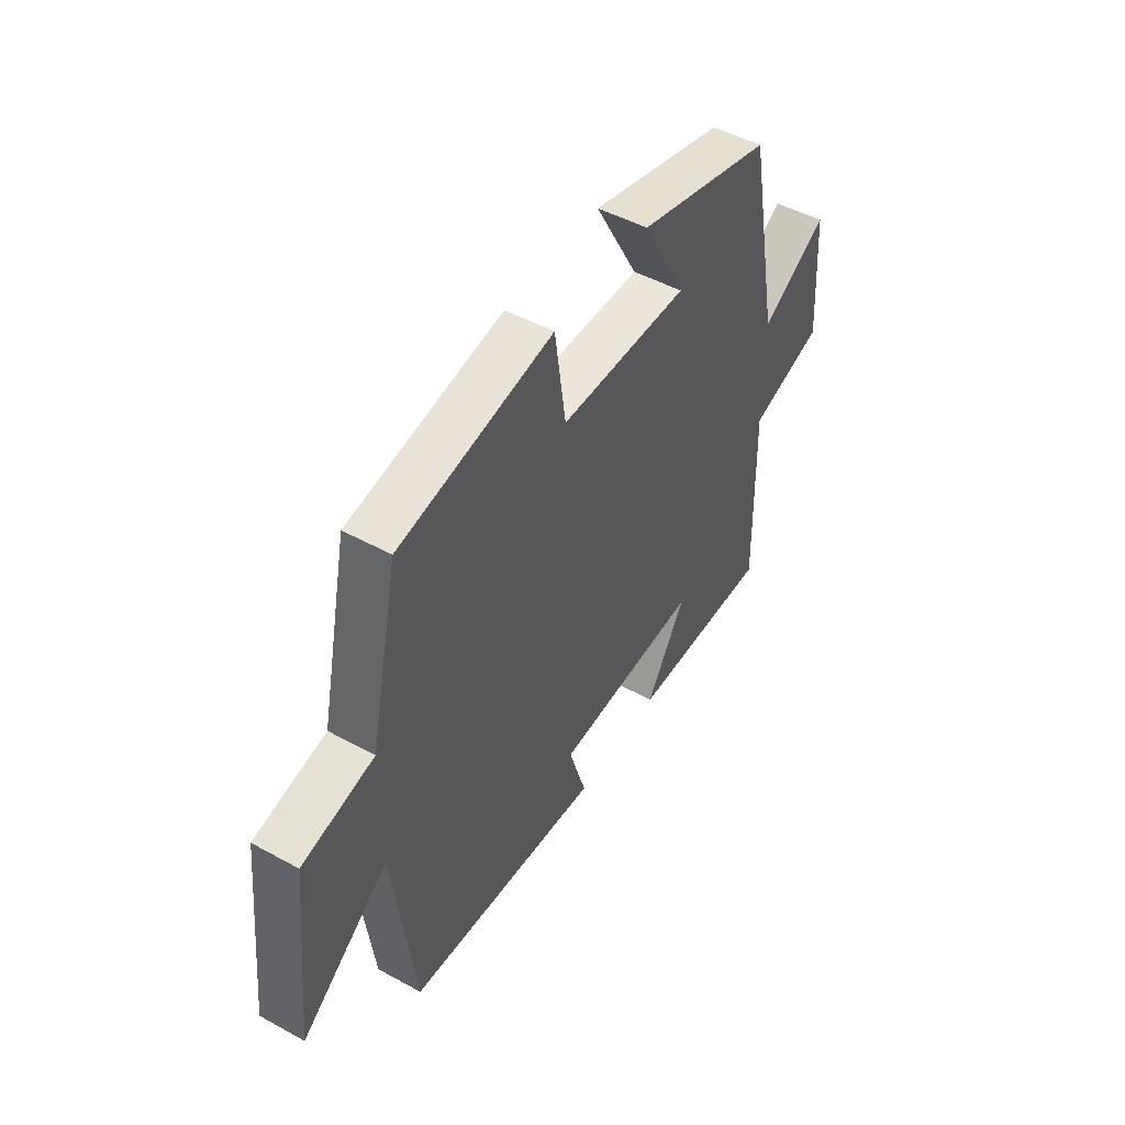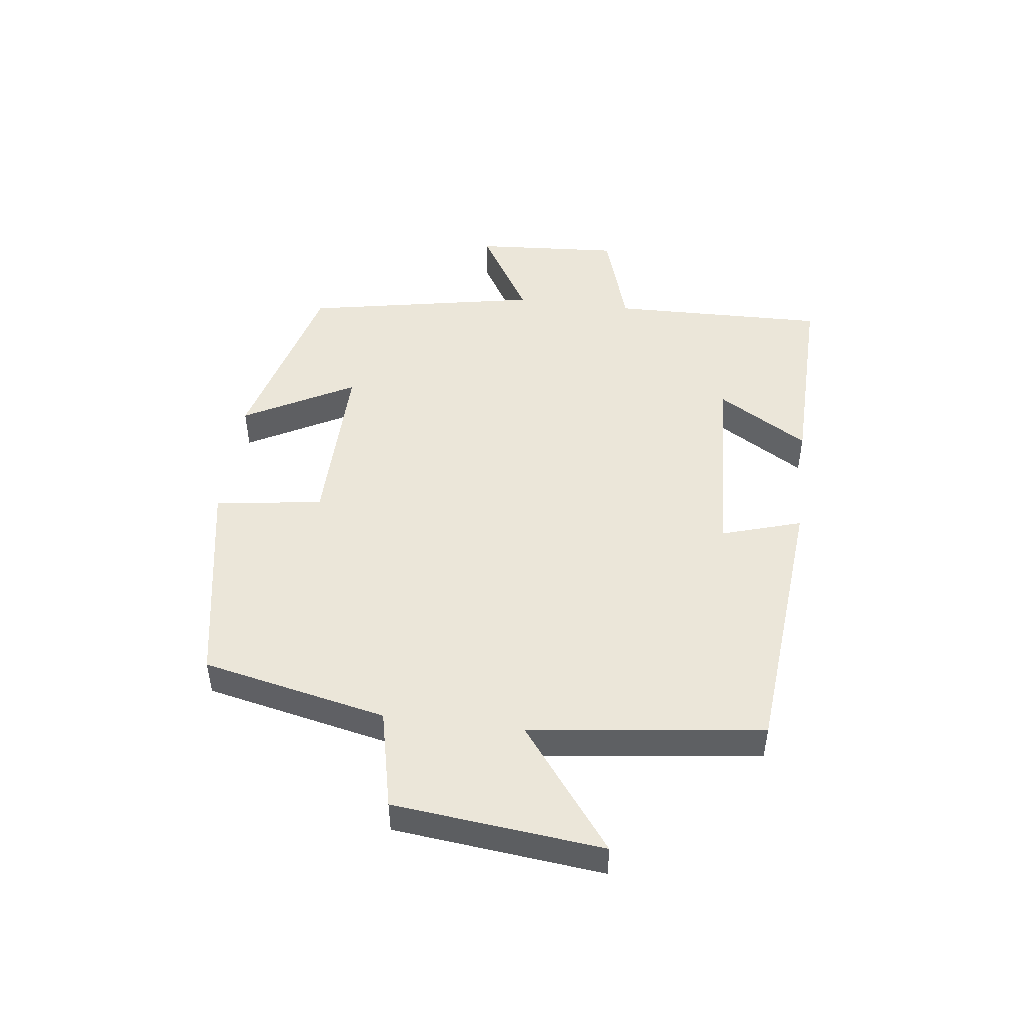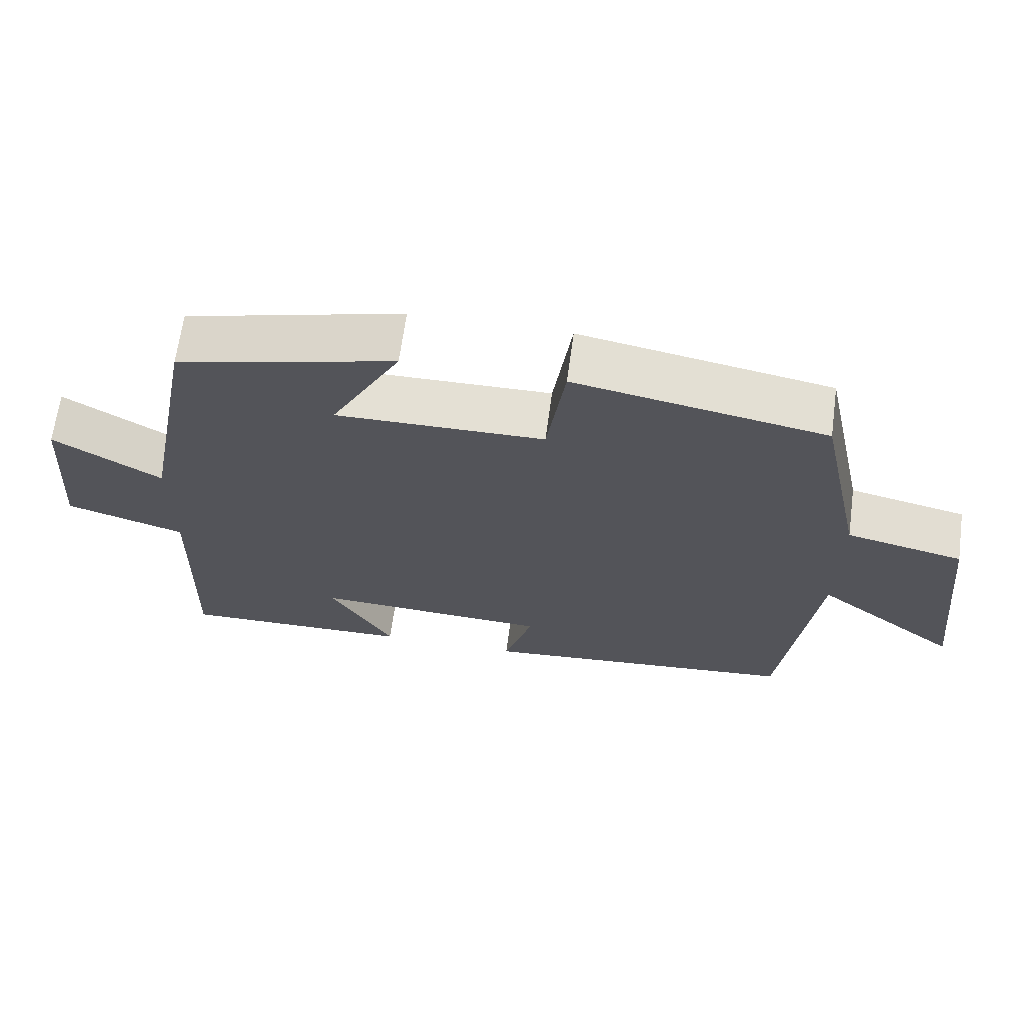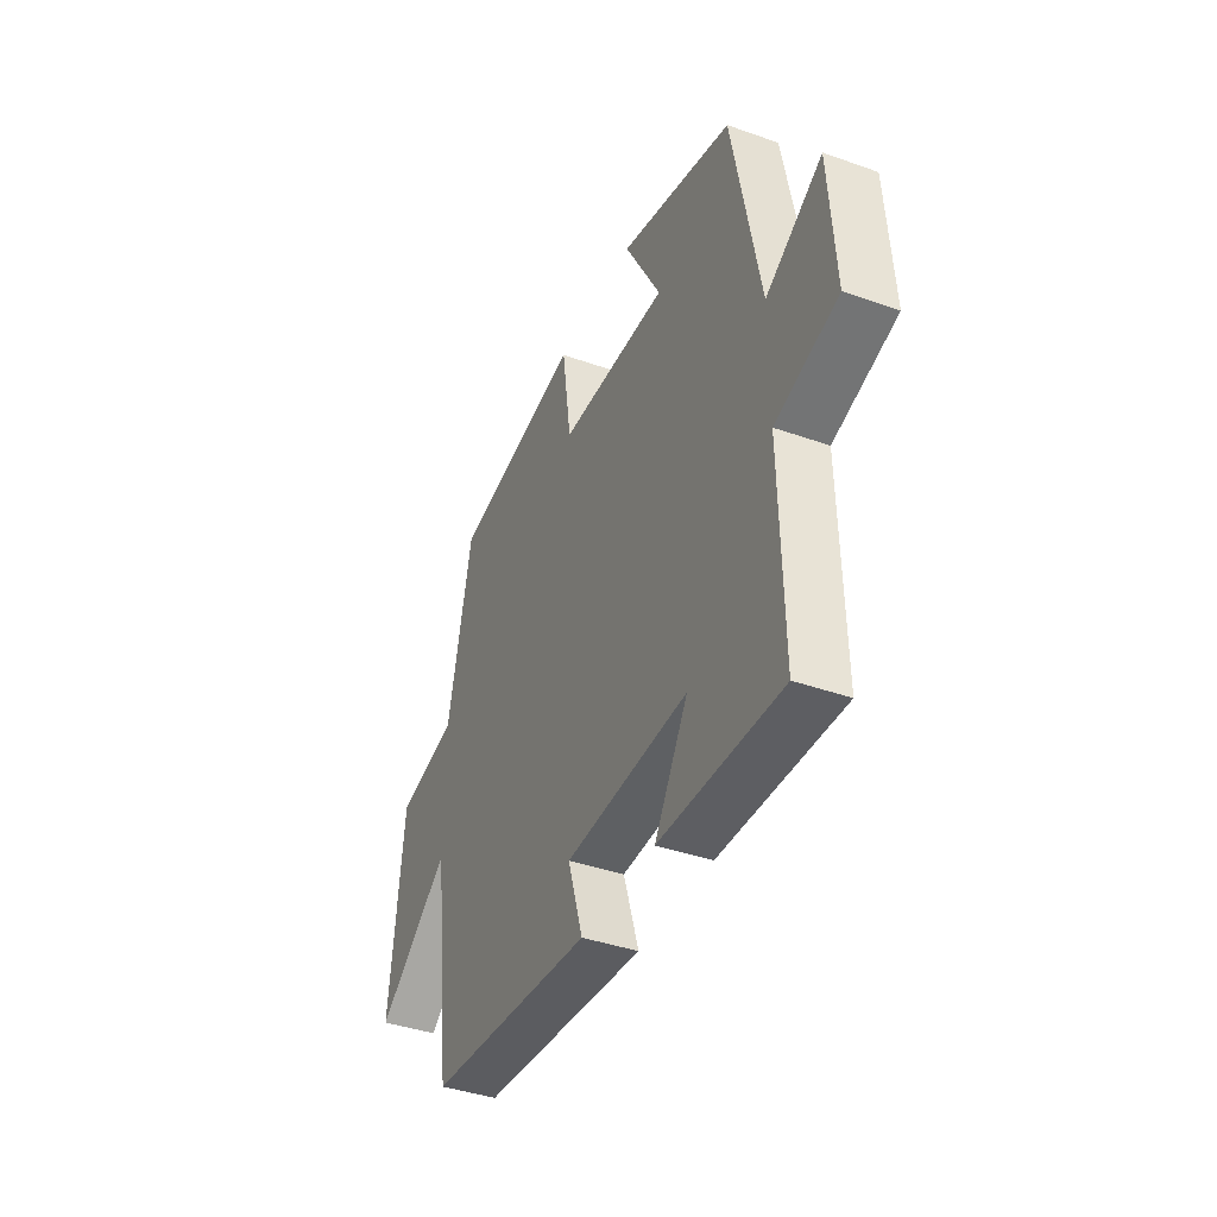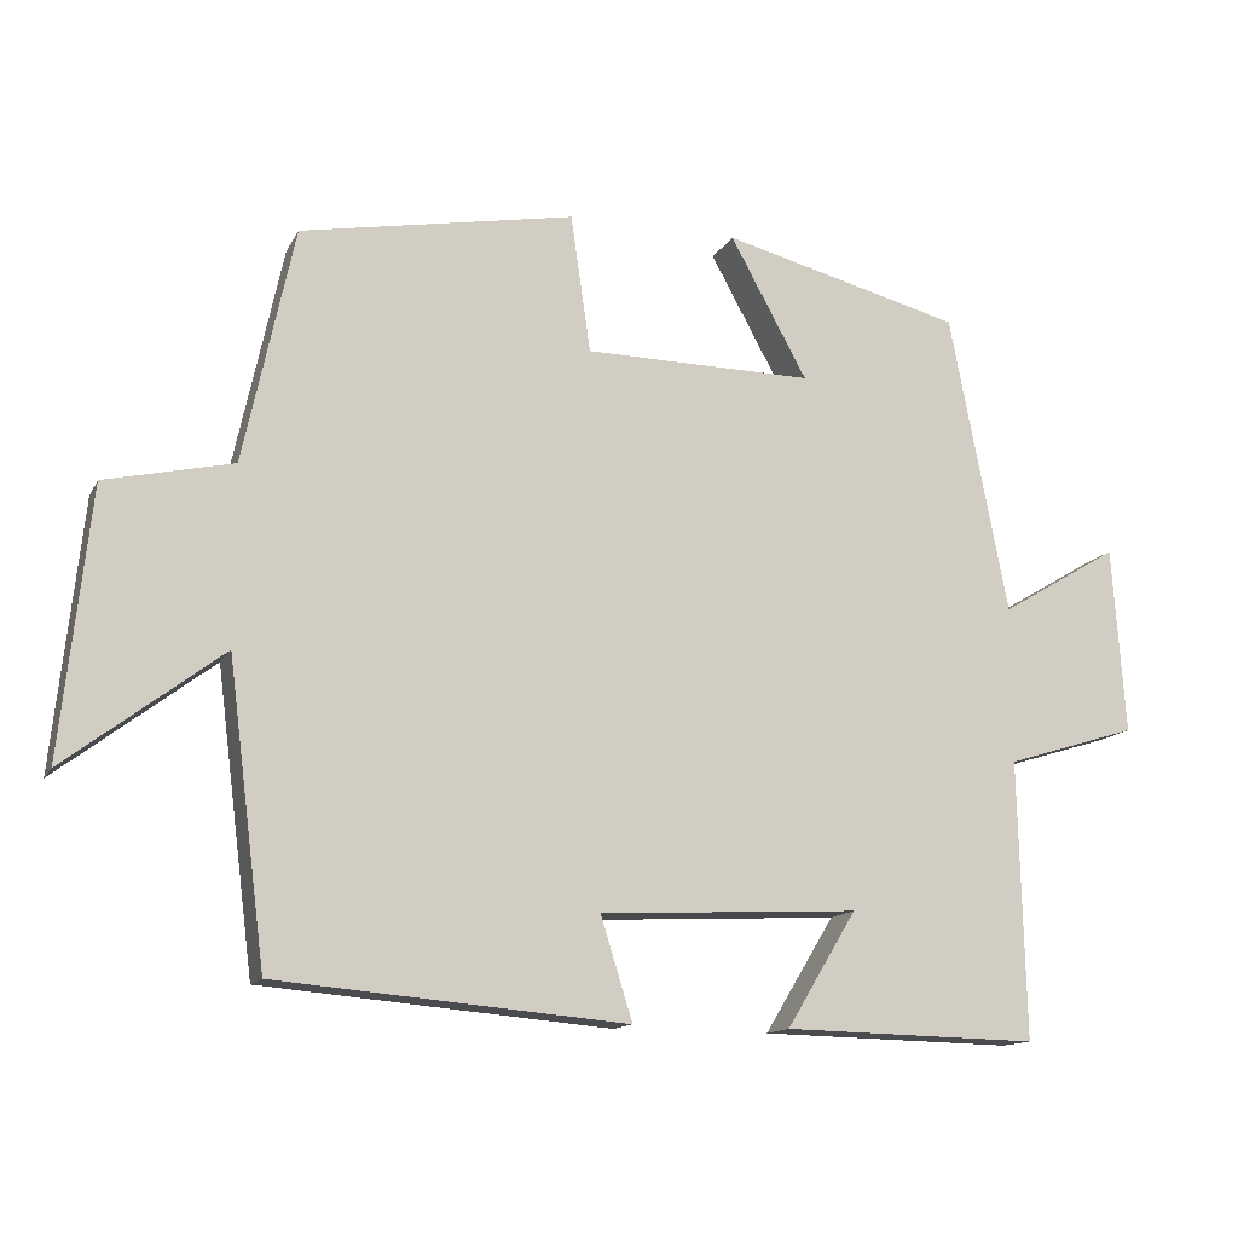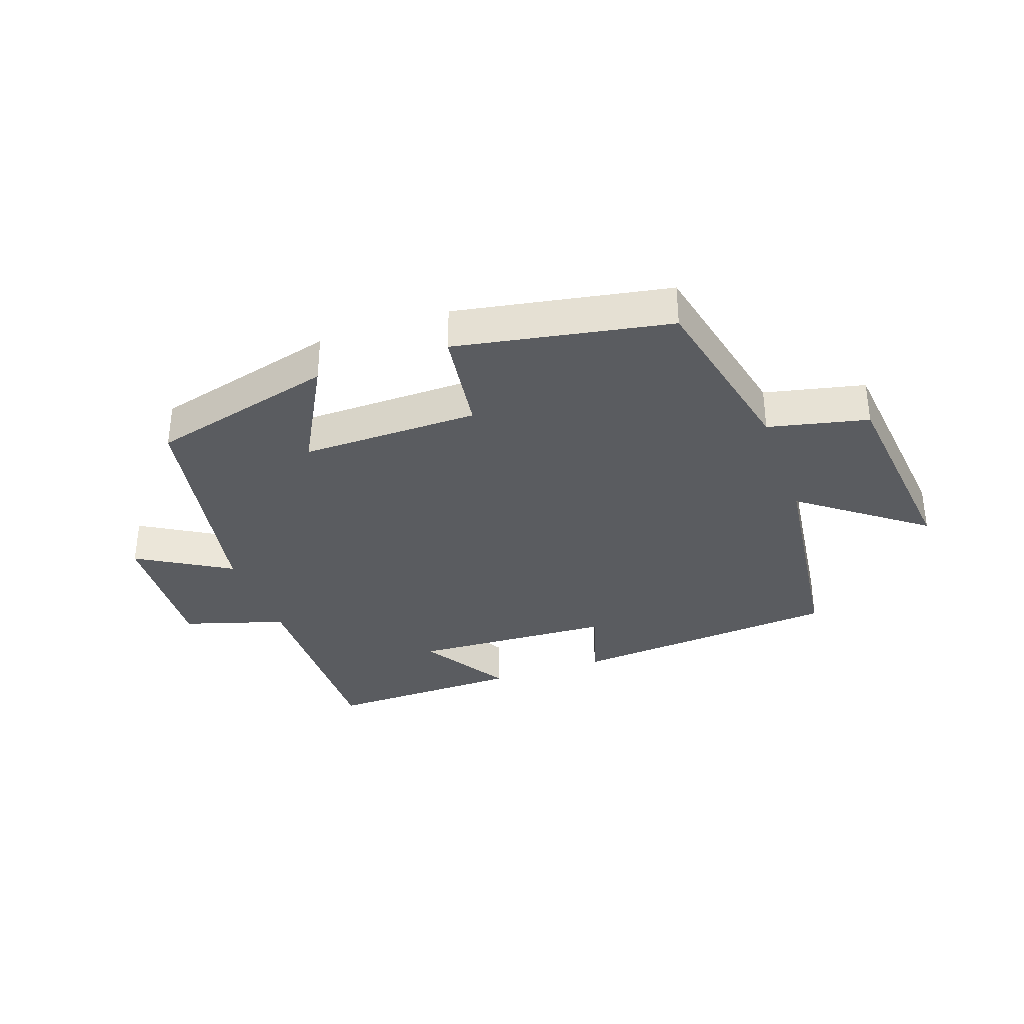
<metadata>
{"format":"obj","ext":"obj","renderer":"f3d","projection":"perspective","resolution":1024,"background":"white","views":[{"elev":48.6,"azim":121.4,"up":"+Z"},{"elev":47.9,"azim":97.2,"up":"+Y"},{"elev":65.8,"azim":7.7,"up":"+Z"},{"elev":-39.8,"azim":-113.7,"up":"+Z"},{"elev":-13.4,"azim":161.1,"up":"+Z"},{"elev":-34.0,"azim":19.5,"up":"+Y"}]}
</metadata>
<code>
v 0.452 0.07 -0.461
v 0.011 0.07 -0.5
v 0.051 0.07 -0.371
v -0.275 0.07 -0.355
v -0.187 0.07 -0.5
v -0.508 0.07 -0.507
v -0.5 0.07 -0.157
v -0.665 0.07 -0.106
v -0.649 0.07 0.13
v -0.5 0.07 0.041
v -0.427 0.07 0.421
v -0.125 0.07 0.5
v -0.222 0.07 0.322
v 0.066 0.07 0.326
v 0.091 0.07 0.5
v 0.436 0.07 0.437
v 0.5 0.07 0.139
v 0.661 0.07 0.103
v 0.697 0.07 -0.235
v 0.5 0.07 -0.085
v 0.452 0 -0.461
v 0.011 0 -0.5
v 0.051 0 -0.371
v -0.275 0 -0.355
v -0.187 0 -0.5
v -0.508 0 -0.507
v -0.5 0 -0.157
v -0.665 0 -0.106
v -0.649 0 0.13
v -0.5 0 0.041
v -0.427 0 0.421
v -0.125 0 0.5
v -0.222 0 0.322
v 0.066 0 0.326
v 0.091 0 0.5
v 0.436 0 0.437
v 0.5 0 0.139
v 0.661 0 0.103
v 0.697 0 -0.235
v 0.5 0 -0.085
f 17 18 19 20
f 14 15 16 17
f 13 14 17 20
f 10 11 12 13
f 10 13 20 1
f 7 8 9 10
f 4 5 6 7
f 3 4 7 10
f 1 2 3
f 1 3 10
f 40 39 38 37
f 37 36 35 34
f 40 37 34 33
f 33 32 31 30
f 21 40 33 30
f 30 29 28 27
f 27 26 25 24
f 30 27 24 23
f 23 22 21
f 30 23 21
f 1 21 22 2
f 2 22 23 3
f 3 23 24 4
f 4 24 25 5
f 5 25 26 6
f 6 26 27 7
f 7 27 28 8
f 8 28 29 9
f 9 29 30 10
f 10 30 31 11
f 11 31 32 12
f 12 32 33 13
f 13 33 34 14
f 14 34 35 15
f 15 35 36 16
f 16 36 37 17
f 17 37 38 18
f 18 38 39 19
f 19 39 40 20
f 20 40 21 1

</code>
